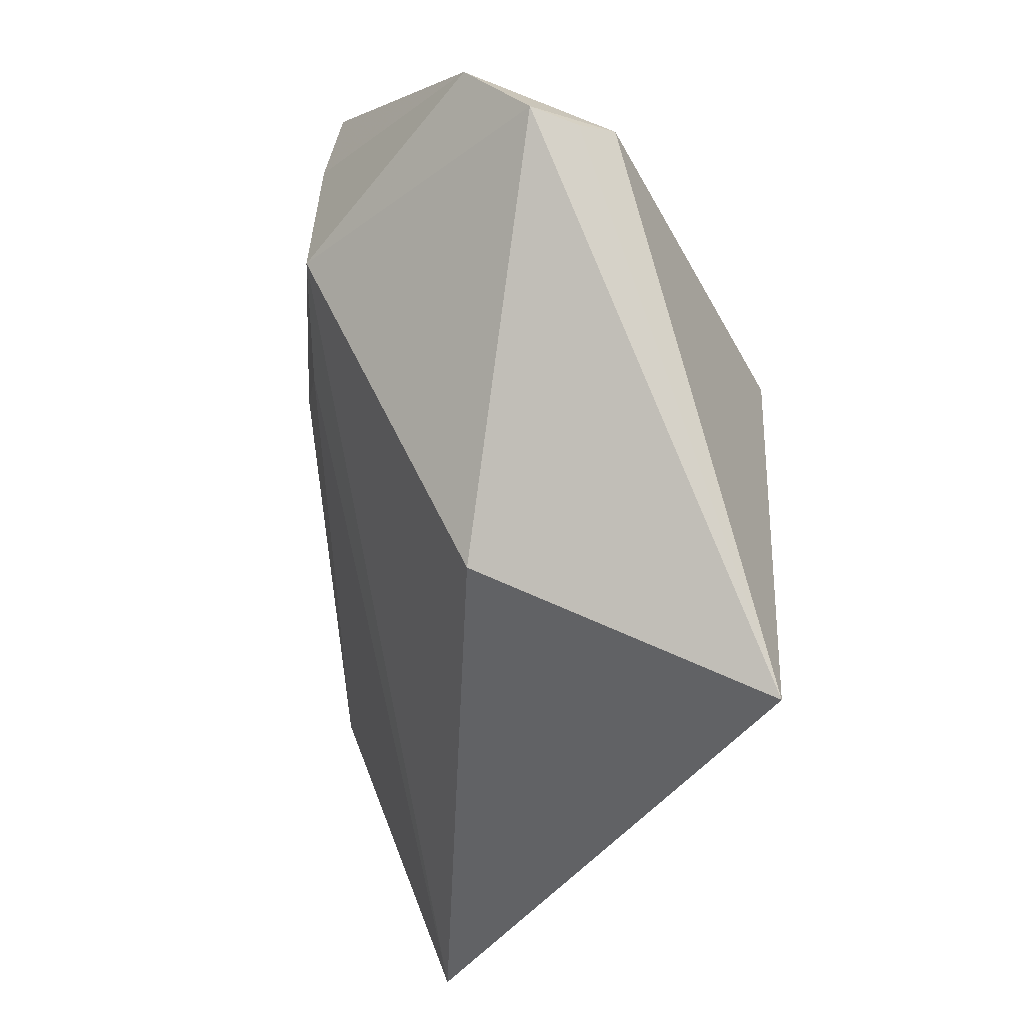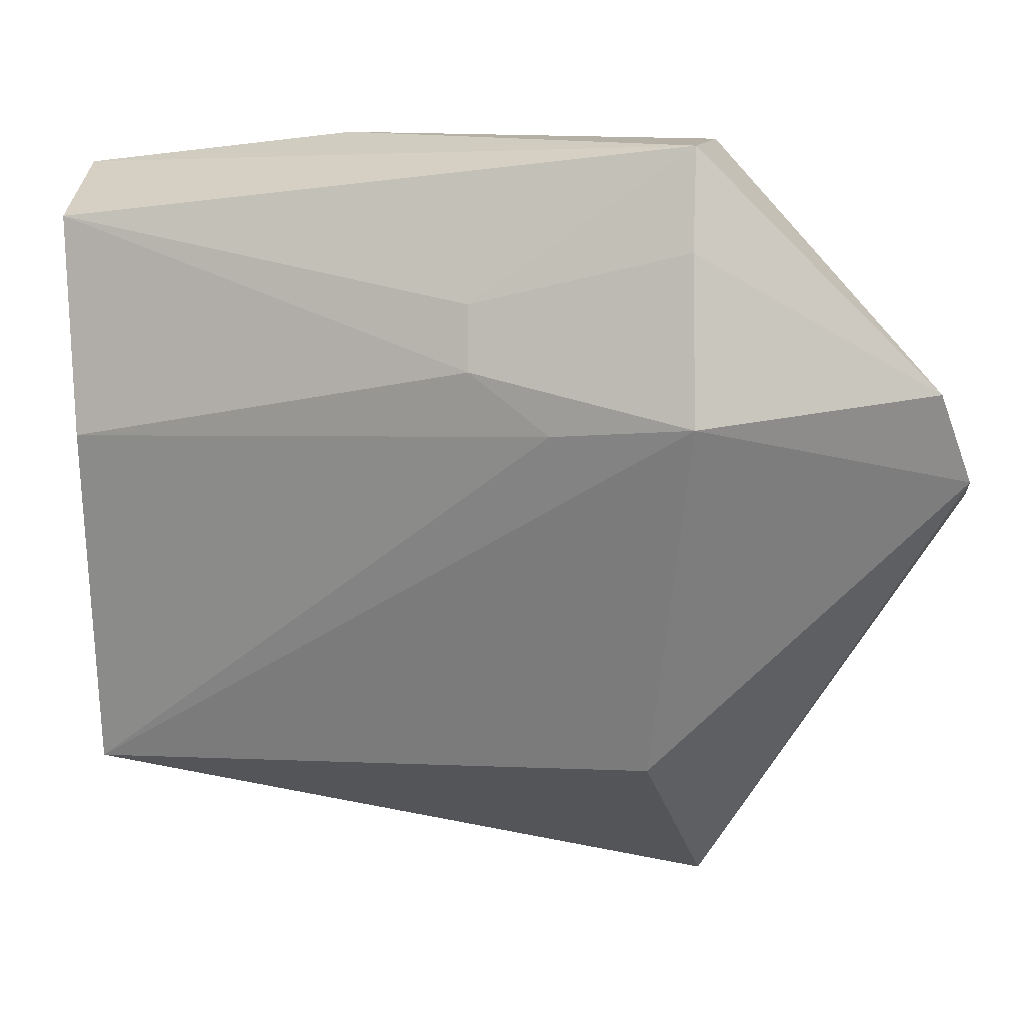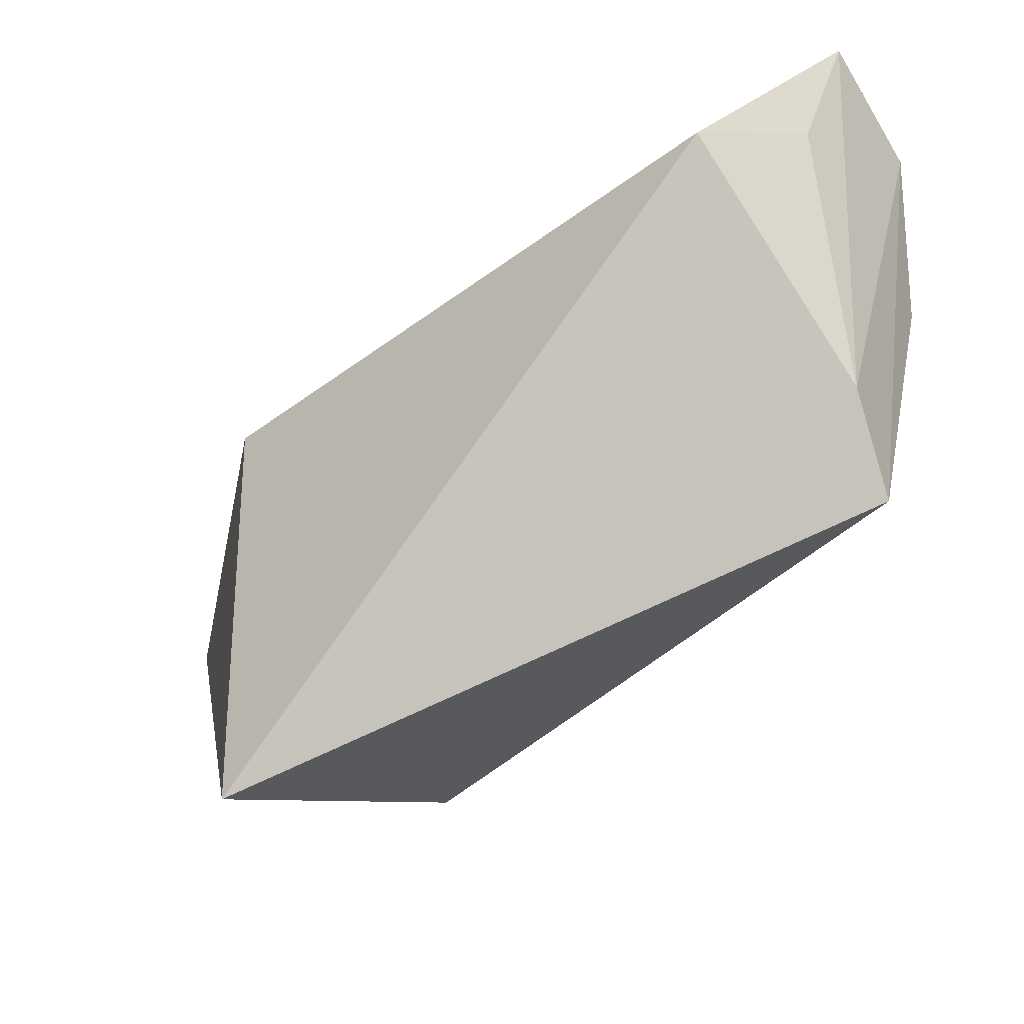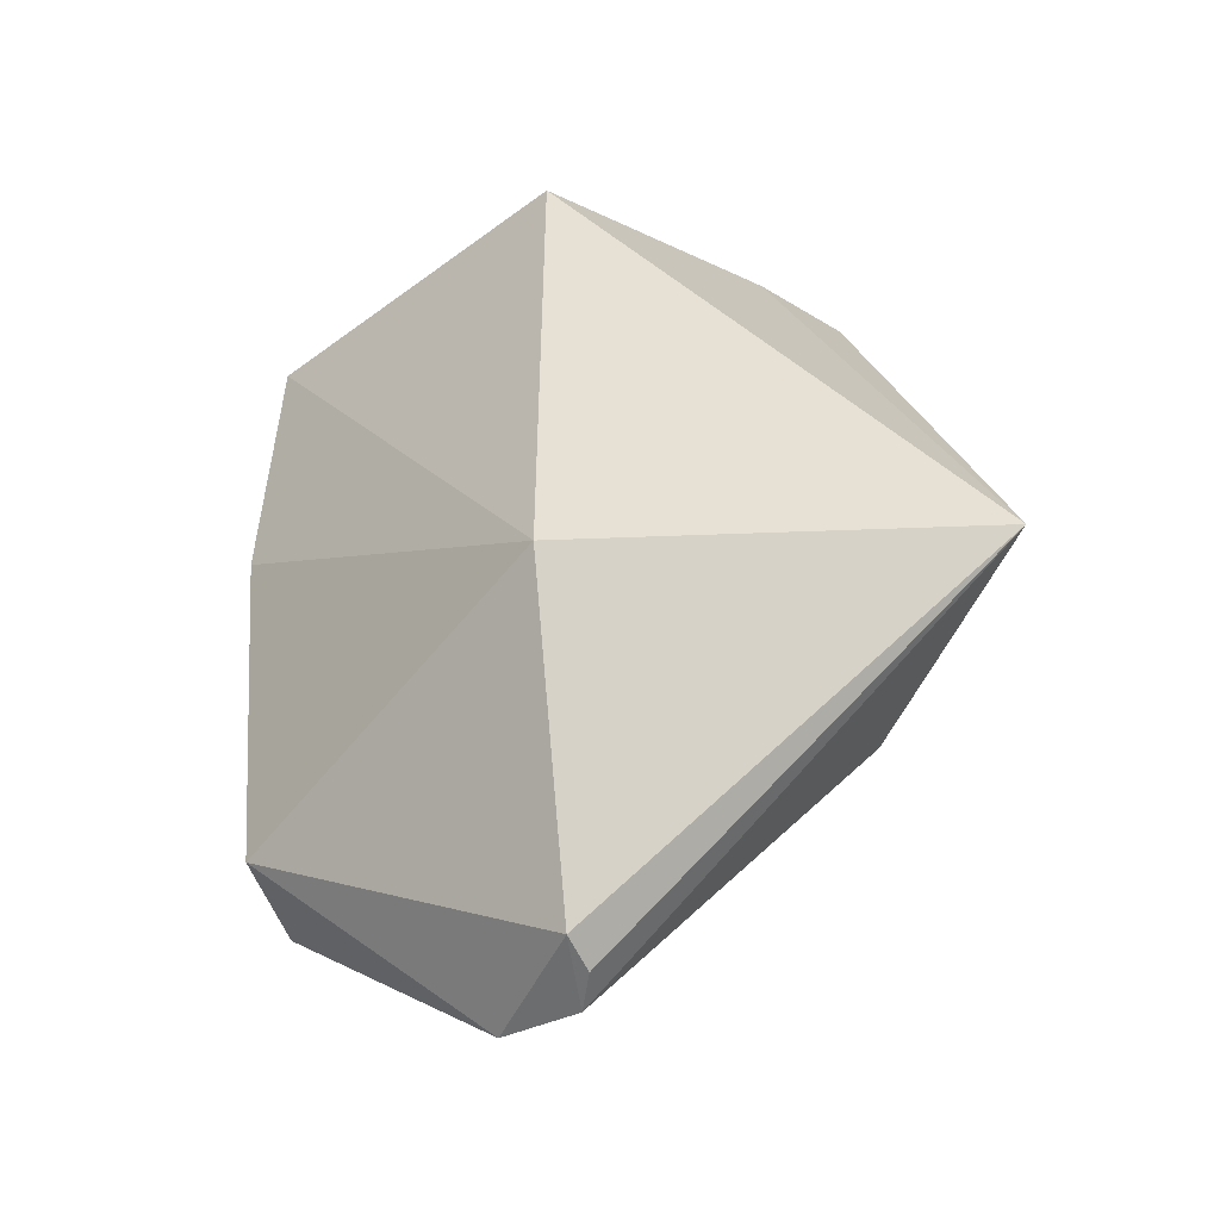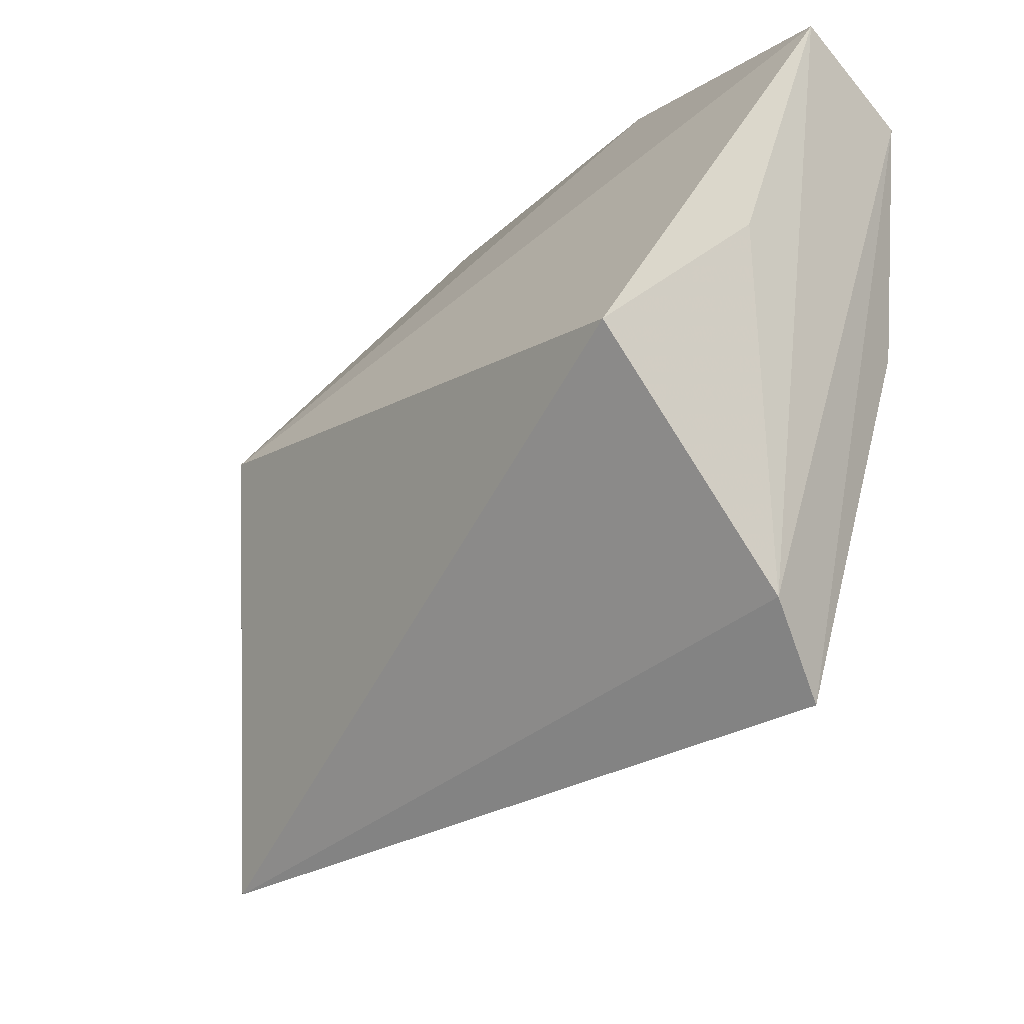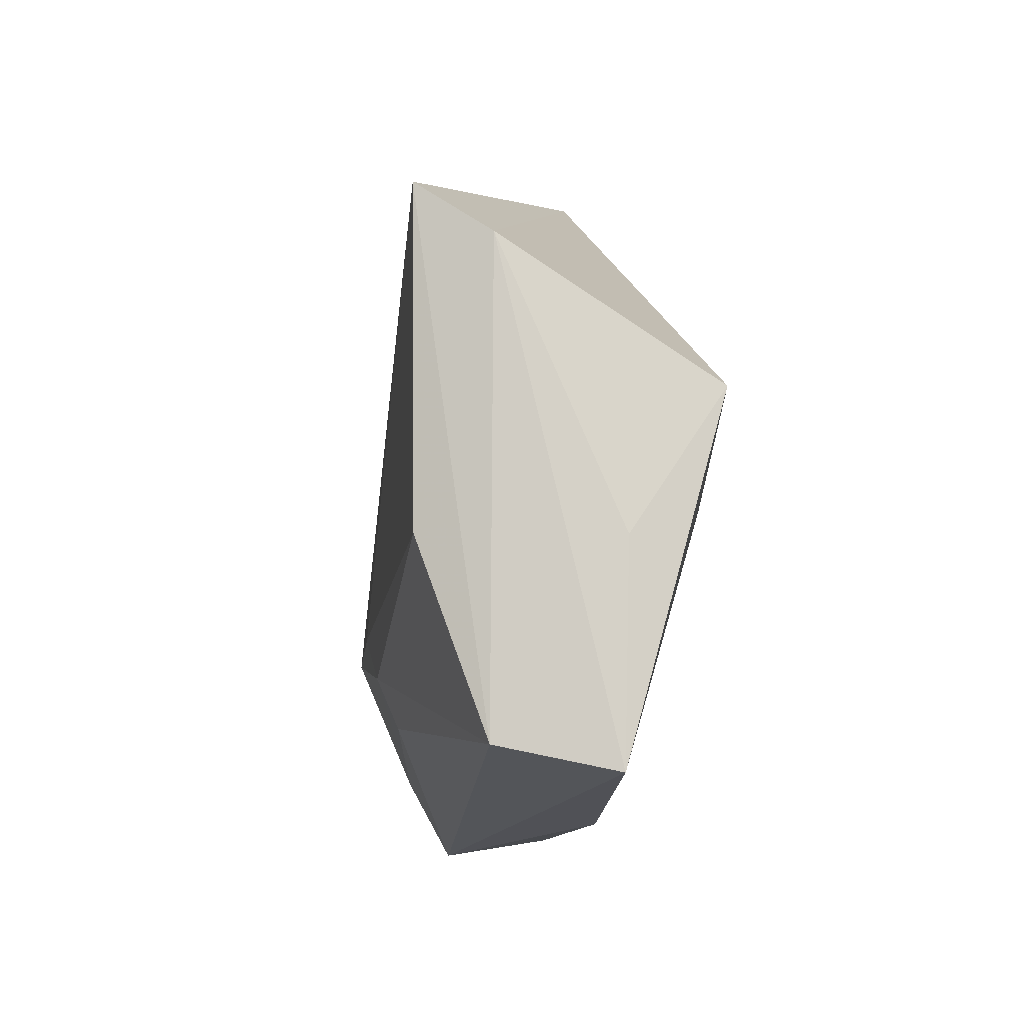
<metadata>
{"format":"obj","ext":"obj","renderer":"f3d","projection":"perspective","resolution":1024,"background":"white","views":[{"elev":-48.4,"azim":-7.5,"up":"+Z"},{"elev":-0.0,"azim":-75.8,"up":"+Z"},{"elev":-41.6,"azim":134.6,"up":"+Z"},{"elev":-46.9,"azim":94.9,"up":"+Y"},{"elev":-13.7,"azim":145.6,"up":"+Z"},{"elev":76.9,"azim":-20.4,"up":"+Y"}]}
</metadata>
<code>
v -0.02605 0.07079 0.04778
v -0.01224 0.03834 0.03039
v -0.01354 0.07017 0.03048
v -0.02533 0.0705 0.0139
v -0.03727 0.03416 0.03175
v -0.0131 0.03822 0.00692
v -0.02232 0.07155 0.01846
v -0.02968 0.03441 0.04717
v -0.03198 0.06999 0.04395
v -0.02804 0.03834 0.01407
v -0.02147 0.07114 0.03635
v -0.0274 0.05505 0.04866
v -0.02472 0.02195 0.02874
v -0.03187 0.06924 0.03198
v -0.03606 0.03432 0.04588
v -0.02277 0.02268 0.02963
v -0.02717 0.02156 0.02931
v -0.03626 0.04172 0.03153
v -0.03626 0.04594 0.03826
v -0.03034 0.02273 0.03369
v -0.03685 0.03431 0.0405
v -0.03644 0.04588 0.03481
f 1 2 3
f 6 3 2
f 7 6 4
f 7 3 6
f 9 7 4
f 9 1 7
f 10 5 4
f 10 4 6
f 11 7 1
f 11 1 3
f 11 3 7
f 12 8 2
f 12 2 1
f 14 9 4
f 15 8 12
f 15 12 1
f 15 1 9
f 16 13 6
f 16 6 2
f 16 2 8
f 17 10 6
f 17 6 13
f 17 5 10
f 17 13 16
f 18 14 4
f 18 4 5
f 19 15 9
f 20 5 17
f 20 8 15
f 20 17 16
f 20 16 8
f 21 15 19
f 21 20 15
f 21 5 20
f 22 18 5
f 22 21 19
f 22 5 21
f 22 14 18
f 22 19 9
f 22 9 14

</code>
